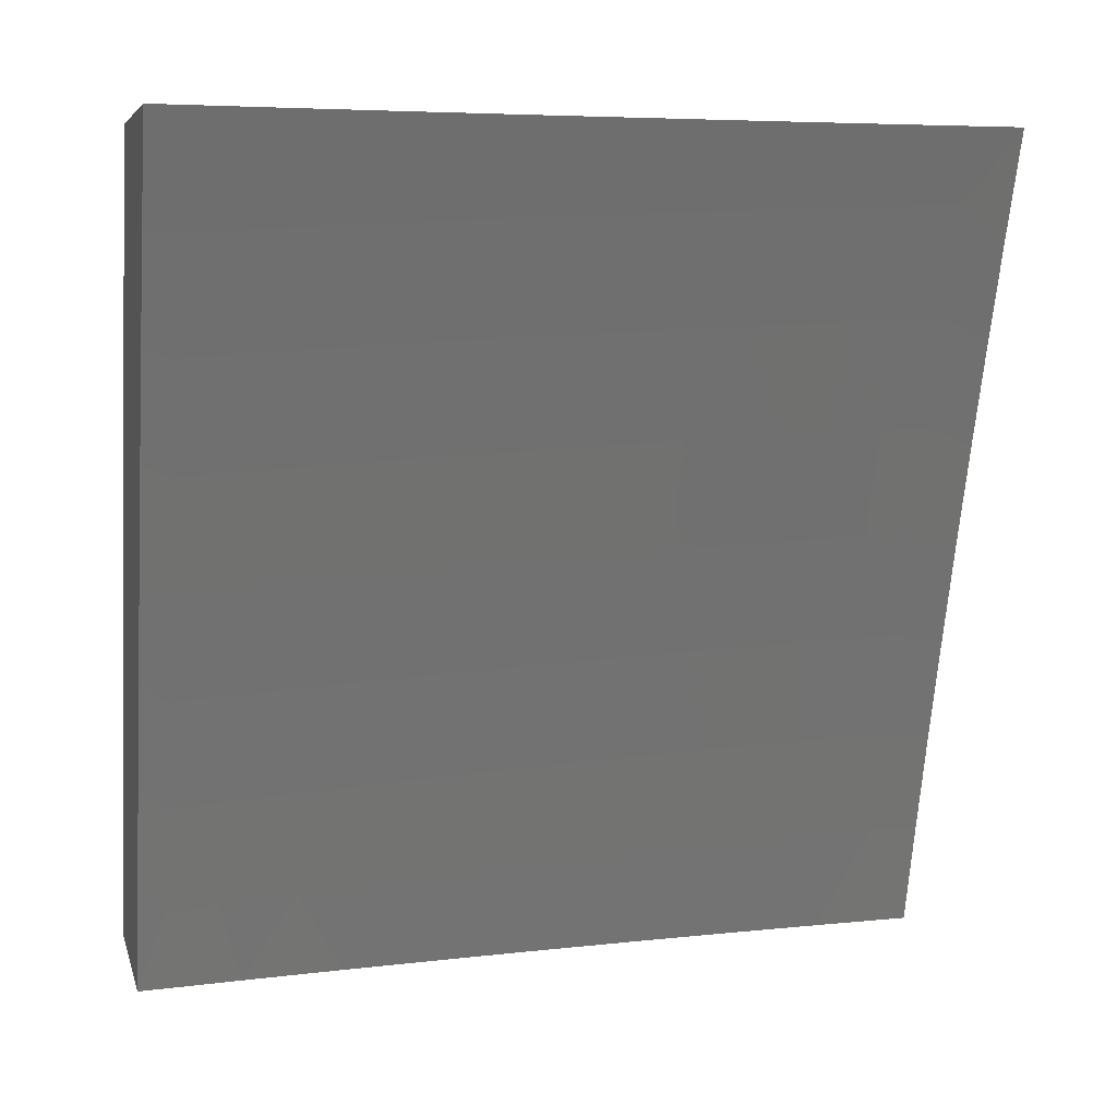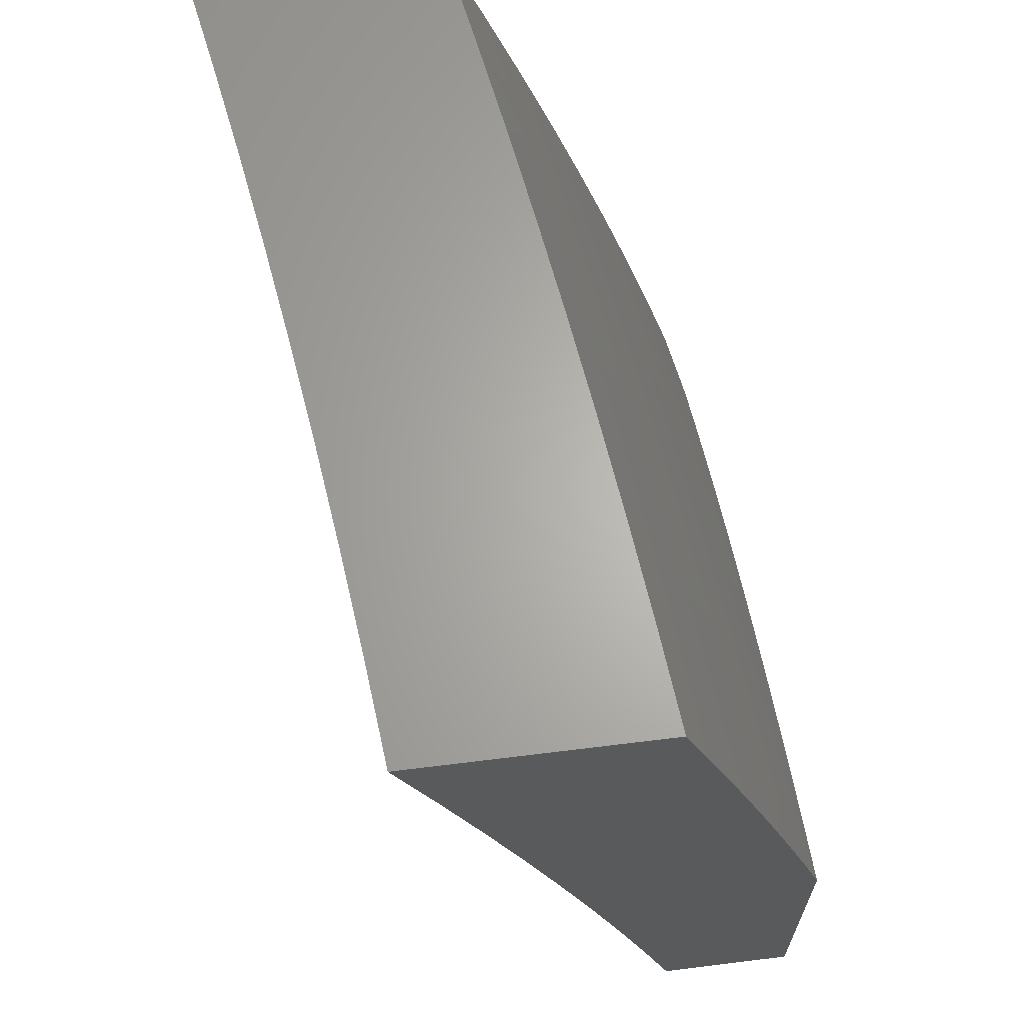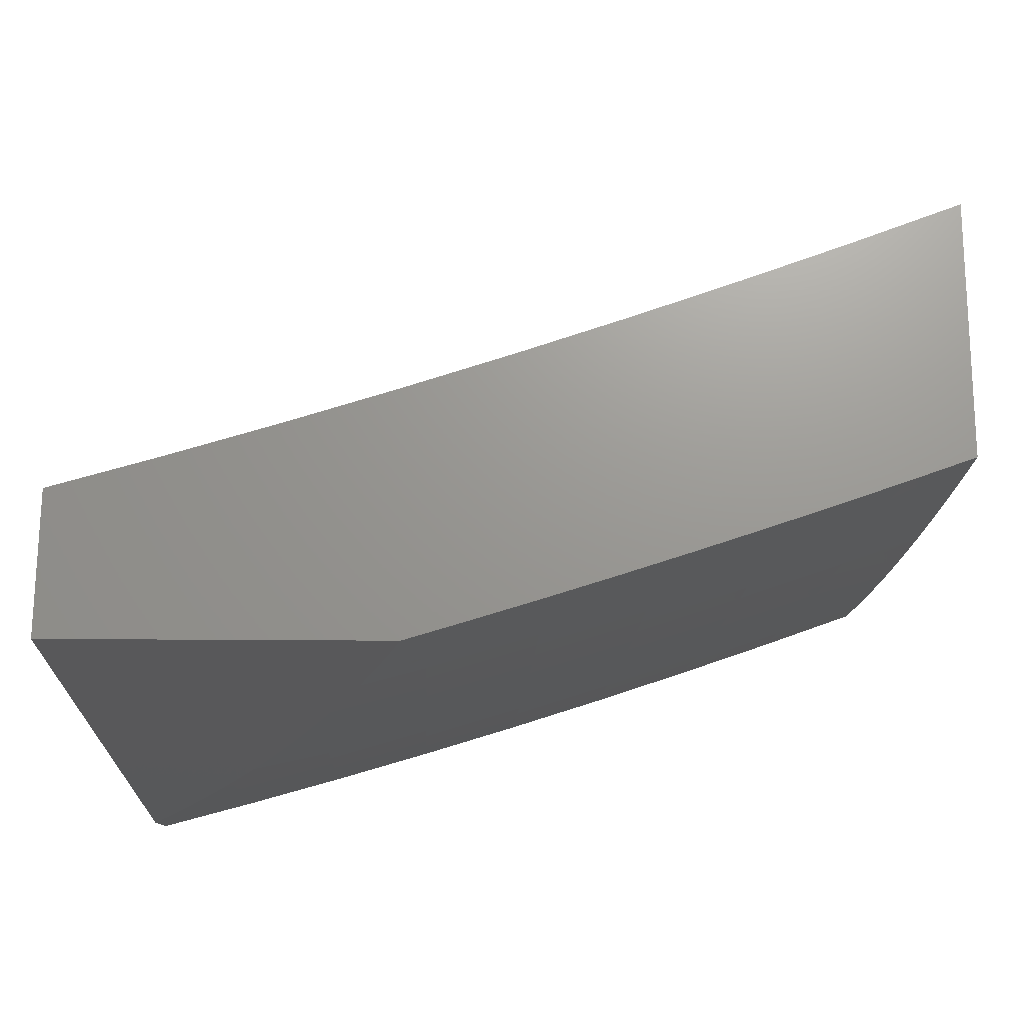
<metadata>
{"format":"stl","ext":"stl","renderer":"f3d","projection":"perspective","resolution":1024,"background":"white","views":[{"elev":5.9,"azim":-103.1,"up":"+Y"},{"elev":65.1,"azim":-7.1,"up":"+Y"},{"elev":70.2,"azim":90.3,"up":"+Z"}]}
</metadata>
<code>
# stl→obj: 332 verts, 660 faces
v 10.4 3.877 -2
v 10.41 3.873 -1.968
v 10.35 4 -2
v 10.41 3.875 -1.937
v 10.38 4 -1.876
v 10.42 3.877 -1.906
v 10.42 3.879 -1.874
v 10.47 3.75 -1.874
v 10.48 3.751 -1.843
v 10.53 3.622 -1.843
v 10.53 3.624 -1.811
v 10.58 3.494 -1.811
v 10.58 3.496 -1.78
v 10.62 3.366 -1.78
v 10.63 3.367 -1.748
v 10.67 3.237 -1.748
v 10.67 3.239 -1.717
v 10.72 3.108 -1.717
v 10.72 3.11 -1.686
v 10.74 3 -1.751
v 10.76 3 -1.626
v 10.45 3.753 -2
v 10.46 3.745 -1.968
v 10.46 3.746 -1.937
v 10.51 3.617 -1.937
v 10.52 3.619 -1.906
v 10.56 3.489 -1.906
v 10.57 3.491 -1.874
v 10.61 3.361 -1.874
v 10.61 3.363 -1.843
v 10.66 3.233 -1.843
v 10.66 3.234 -1.811
v 10.7 3.105 -1.811
v 10.71 3.106 -1.78
v 10.71 3.107 -1.748
v 10.5 3.629 -2
v 10.51 3.615 -1.968
v 10.56 3.488 -1.937
v 10.61 3.36 -1.906
v 10.65 3.232 -1.874
v 10.7 3.103 -1.843
v 10.72 3 -1.876
v 10.54 3.504 -2
v 10.55 3.486 -1.968
v 10.6 3.358 -1.937
v 10.65 3.23 -1.906
v 10.69 3.102 -1.874
v 10.58 3.379 -2
v 10.6 3.357 -1.968
v 10.64 3.229 -1.937
v 10.69 3.1 -1.906
v 10.62 3.253 -2
v 10.64 3.227 -1.968
v 10.68 3.099 -1.937
v 10.66 3.127 -2
v 10.68 3.098 -1.968
v 10.7 3 -2
v 10.78 3 -1.501
v 10.74 3.114 -1.56
v 10.73 3.113 -1.592
v 10.73 3.112 -1.623
v 10.69 3.242 -1.623
v 10.68 3.241 -1.654
v 10.64 3.371 -1.654
v 10.64 3.37 -1.686
v 10.59 3.5 -1.686
v 10.59 3.498 -1.717
v 10.54 3.628 -1.717
v 10.54 3.627 -1.748
v 10.49 3.756 -1.748
v 10.49 3.755 -1.78
v 10.44 3.884 -1.78
v 10.43 3.882 -1.811
v 10.4 4 -1.751
v 10.79 3 -1.376
v 10.75 3.119 -1.435
v 10.75 3.118 -1.466
v 10.74 3.117 -1.498
v 10.7 3.247 -1.498
v 10.7 3.246 -1.529
v 10.66 3.376 -1.529
v 10.65 3.375 -1.56
v 10.61 3.505 -1.56
v 10.61 3.504 -1.592
v 10.56 3.634 -1.592
v 10.56 3.632 -1.623
v 10.51 3.762 -1.623
v 10.5 3.761 -1.654
v 10.45 3.89 -1.654
v 10.45 3.889 -1.686
v 10.41 4 -1.626
v 10.81 3 -1.251
v 10.76 3.123 -1.31
v 10.76 3.121 -1.373
v 10.71 3.249 -1.435
v 10.71 3.248 -1.466
v 10.66 3.379 -1.466
v 10.66 3.377 -1.498
v 10.62 3.508 -1.498
v 10.61 3.506 -1.529
v 10.57 3.636 -1.529
v 10.56 3.635 -1.56
v 10.52 3.765 -1.56
v 10.51 3.764 -1.592
v 10.46 3.893 -1.592
v 10.46 3.892 -1.623
v 10.82 3 -1.126
v 10.78 3.126 -1.186
v 10.77 3.125 -1.248
v 10.72 3.254 -1.31
v 10.72 3.251 -1.373
v 10.67 3.382 -1.373
v 10.67 3.38 -1.435
v 10.62 3.51 -1.435
v 10.62 3.509 -1.466
v 10.57 3.639 -1.466
v 10.57 3.638 -1.498
v 10.52 3.768 -1.498
v 10.52 3.766 -1.529
v 10.47 3.896 -1.529
v 10.47 3.894 -1.56
v 10.43 4 -1.502
v 10.83 3 -1
v 10.79 3.13 -1.062
v 10.78 3.128 -1.124
v 10.74 3.257 -1.186
v 10.73 3.255 -1.248
v 10.69 3.386 -1.248
v 10.68 3.384 -1.31
v 10.64 3.515 -1.31
v 10.63 3.512 -1.373
v 10.58 3.643 -1.373
v 10.58 3.64 -1.435
v 10.53 3.77 -1.435
v 10.53 3.769 -1.466
v 10.48 3.899 -1.466
v 10.47 3.897 -1.498
v 10.79 3.127 -1
v 10.76 3.253 -1
v 10.75 3.261 -1.062
v 10.71 3.379 -1
v 10.71 3.392 -1.062
v 10.67 3.504 -1
v 10.66 3.522 -1.062
v 10.63 3.629 -1
v 10.61 3.653 -1.062
v 10.58 3.753 -1
v 10.57 3.783 -1.062
v 10.54 3.877 -1
v 10.52 3.913 -1.062
v 10.49 4 -1
v 10.48 4 -1.126
v 10.46 4 -1.251
v 10.51 3.909 -1.186
v 10.51 3.912 -1.124
v 10.45 4 -1.376
v 10.49 3.905 -1.31
v 10.5 3.907 -1.248
v 10.56 3.779 -1.186
v 10.56 3.781 -1.124
v 10.61 3.651 -1.124
v 10.48 3.9 -1.435
v 10.49 3.902 -1.373
v 10.54 3.775 -1.31
v 10.55 3.777 -1.248
v 10.6 3.647 -1.248
v 10.6 3.649 -1.186
v 10.65 3.519 -1.186
v 10.66 3.521 -1.124
v 10.7 3.39 -1.124
v 10.47 3.748 -1.906
v 10.43 3.88 -1.843
v 10.48 3.753 -1.811
v 10.44 3.885 -1.748
v 10.45 3.887 -1.717
v 10.5 3.759 -1.686
v 10.55 3.631 -1.654
v 10.6 3.503 -1.623
v 10.65 3.374 -1.592
v 10.7 3.245 -1.56
v 10.74 3.116 -1.529
v 10.5 3.758 -1.717
v 10.54 3.773 -1.373
v 10.52 3.62 -1.874
v 10.53 3.625 -1.78
v 10.58 3.497 -1.748
v 10.63 3.369 -1.717
v 10.68 3.24 -1.686
v 10.72 3.111 -1.654
v 10.55 3.63 -1.686
v 10.59 3.645 -1.31
v 10.57 3.493 -1.843
v 10.6 3.501 -1.654
v 10.64 3.517 -1.248
v 10.62 3.364 -1.811
v 10.65 3.373 -1.623
v 10.69 3.388 -1.186
v 10.67 3.236 -1.78
v 10.69 3.244 -1.592
v 10.74 3.259 -1.124
v 11 3 -1.9
v 10.98 3 -2
v 10.96 3.124 -1.937
v 10.95 3.127 -2
v 10.92 3.25 -1.937
v 10.91 3.253 -2
v 10.88 3.376 -1.937
v 10.87 3.378 -2
v 10.84 3.502 -1.937
v 10.83 3.504 -2
v 10.8 3.628 -1.937
v 10.79 3.629 -2
v 10.76 3.753 -1.937
v 10.75 3.753 -2
v 10.72 3.878 -1.937
v 10.71 3.877 -2
v 10.66 4 -2
v 10.68 4 -1.876
v 10.72 3.882 -1.874
v 10.77 3.756 -1.874
v 10.81 3.631 -1.874
v 10.85 3.505 -1.874
v 10.89 3.379 -1.874
v 10.93 3.253 -1.874
v 10.97 3.127 -1.874
v 11 3.031 -1.848
v 10.98 3.13 -1.811
v 11 3.061 -1.794
v 10.99 3.132 -1.748
v 11 3.09 -1.74
v 11 3.135 -1.686
v 11 3.119 -1.686
v 11 3.146 -1.631
v 10.96 3.261 -1.686
v 10.97 3.264 -1.623
v 10.93 3.39 -1.623
v 10.94 3.392 -1.56
v 10.9 3.519 -1.56
v 10.9 3.521 -1.498
v 10.86 3.647 -1.498
v 10.87 3.65 -1.435
v 10.83 3.776 -1.435
v 10.83 3.778 -1.373
v 10.79 3.905 -1.373
v 10.79 3.907 -1.31
v 10.75 4 -1.376
v 10.77 4 -1.251
v 10.73 3.885 -1.811
v 10.7 4 -1.751
v 10.74 3.888 -1.748
v 10.75 3.891 -1.686
v 10.79 3.763 -1.748
v 10.8 3.766 -1.686
v 10.83 3.637 -1.748
v 10.84 3.64 -1.686
v 10.87 3.511 -1.748
v 10.88 3.514 -1.686
v 10.91 3.385 -1.748
v 10.92 3.387 -1.686
v 10.95 3.259 -1.748
v 10.72 4 -1.626
v 10.76 3.894 -1.623
v 10.8 3.768 -1.623
v 10.85 3.642 -1.623
v 10.89 3.516 -1.623
v 10.77 3.897 -1.56
v 10.74 4 -1.501
v 10.77 3.9 -1.498
v 10.78 3.902 -1.435
v 10.82 3.774 -1.498
v 10.78 4 -1.126
v 10.81 3.911 -1.186
v 10.8 3.909 -1.248
v 10.84 3.781 -1.31
v 10.88 3.652 -1.373
v 10.91 3.523 -1.435
v 10.94 3.395 -1.498
v 10.97 3.266 -1.56
v 11 3.172 -1.575
v 10.79 4 -1
v 10.82 3.915 -1.062
v 10.81 3.913 -1.124
v 10.85 3.785 -1.186
v 10.85 3.783 -1.248
v 10.89 3.656 -1.248
v 10.88 3.654 -1.31
v 10.92 3.528 -1.31
v 10.92 3.526 -1.373
v 10.96 3.399 -1.373
v 10.95 3.397 -1.435
v 10.99 3.27 -1.435
v 10.98 3.268 -1.498
v 11 3.223 -1.463
v 11 3.198 -1.519
v 10.82 3.924 -1
v 10.85 3.847 -1
v 10.86 3.789 -1.062
v 10.87 3.771 -1
v 10.9 3.694 -1
v 10.91 3.662 -1.062
v 10.93 3.617 -1
v 10.95 3.535 -1.062
v 10.95 3.54 -1
v 10.98 3.463 -1
v 10.99 3.408 -1.062
v 11 3.385 -1
v 11 3.368 -1.059
v 11 3.35 -1.118
v 10.98 3.407 -1.124
v 10.94 3.533 -1.124
v 10.9 3.66 -1.124
v 10.86 3.787 -1.124
v 11 3.332 -1.176
v 10.98 3.405 -1.186
v 10.94 3.532 -1.186
v 10.89 3.658 -1.186
v 11 3.312 -1.234
v 10.97 3.403 -1.248
v 10.93 3.53 -1.248
v 11 3.291 -1.292
v 10.96 3.401 -1.31
v 11 3.269 -1.349
v 11 3.272 -1.373
v 11 3.246 -1.406
v 10.94 3.256 -1.811
v 10.9 3.382 -1.811
v 10.86 3.508 -1.811
v 10.82 3.634 -1.811
v 10.78 3.76 -1.811
v 10.85 3.645 -1.56
v 10.81 3.771 -1.56
v 11 3 -1
f 1 2 3
f 3 2 4
f 3 4 5
f 5 4 6
f 5 6 7
f 7 6 8
f 7 8 9
f 9 8 10
f 9 10 11
f 11 10 12
f 11 12 13
f 13 12 14
f 13 14 15
f 15 14 16
f 15 16 17
f 17 16 18
f 17 18 19
f 19 18 20
f 19 20 21
f 1 22 2
f 2 22 23
f 2 23 24
f 24 23 25
f 24 25 26
f 26 25 27
f 26 27 28
f 28 27 29
f 28 29 30
f 30 29 31
f 30 31 32
f 32 31 33
f 32 33 34
f 34 33 20
f 34 20 35
f 35 20 18
f 35 18 16
f 22 36 23
f 23 36 37
f 23 37 25
f 25 37 38
f 25 38 27
f 27 38 39
f 27 39 29
f 29 39 40
f 29 40 31
f 31 40 41
f 31 41 33
f 33 41 42
f 33 42 20
f 36 43 37
f 37 43 44
f 37 44 38
f 38 44 45
f 38 45 39
f 39 45 46
f 39 46 40
f 40 46 47
f 40 47 41
f 41 47 42
f 43 48 44
f 44 48 49
f 44 49 45
f 45 49 50
f 45 50 46
f 46 50 51
f 46 51 47
f 47 51 42
f 48 52 49
f 49 52 53
f 49 53 50
f 50 53 54
f 50 54 51
f 51 54 42
f 52 55 53
f 53 55 56
f 53 56 54
f 54 56 57
f 54 57 42
f 55 57 56
f 58 59 21
f 21 59 60
f 21 60 61
f 61 60 62
f 61 62 63
f 63 62 64
f 63 64 65
f 65 64 66
f 65 66 67
f 67 66 68
f 67 68 69
f 69 68 70
f 69 70 71
f 71 70 72
f 71 72 73
f 73 72 74
f 73 74 5
f 75 76 58
f 58 76 77
f 58 77 78
f 78 77 79
f 78 79 80
f 80 79 81
f 80 81 82
f 82 81 83
f 82 83 84
f 84 83 85
f 84 85 86
f 86 85 87
f 86 87 88
f 88 87 89
f 88 89 90
f 90 89 91
f 90 91 74
f 92 93 75
f 75 93 94
f 75 94 76
f 76 94 95
f 76 95 96
f 96 95 97
f 96 97 98
f 98 97 99
f 98 99 100
f 100 99 101
f 100 101 102
f 102 101 103
f 102 103 104
f 104 103 105
f 104 105 106
f 106 105 91
f 106 91 89
f 107 108 92
f 92 108 109
f 92 109 93
f 93 109 110
f 93 110 111
f 111 110 112
f 111 112 113
f 113 112 114
f 113 114 115
f 115 114 116
f 115 116 117
f 117 116 118
f 117 118 119
f 119 118 120
f 119 120 121
f 121 120 122
f 121 122 91
f 123 124 107
f 107 124 125
f 107 125 108
f 108 125 126
f 108 126 127
f 127 126 128
f 127 128 129
f 129 128 130
f 129 130 131
f 131 130 132
f 131 132 133
f 133 132 134
f 133 134 135
f 135 134 136
f 135 136 137
f 137 136 122
f 137 122 120
f 123 138 124
f 124 138 139
f 124 139 140
f 140 139 141
f 140 141 142
f 142 141 143
f 142 143 144
f 144 143 145
f 144 145 146
f 146 145 147
f 146 147 148
f 148 147 149
f 148 149 150
f 150 149 151
f 150 151 152
f 153 154 152
f 152 154 155
f 152 155 150
f 150 155 148
f 156 157 153
f 153 157 158
f 153 158 154
f 154 158 159
f 154 159 160
f 160 159 161
f 160 161 146
f 146 161 144
f 122 162 156
f 156 162 163
f 156 163 157
f 157 163 164
f 157 164 165
f 165 164 166
f 165 166 167
f 167 166 168
f 167 168 169
f 169 168 170
f 169 170 142
f 142 170 140
f 2 24 4
f 4 24 171
f 4 171 6
f 6 171 8
f 73 5 172
f 172 5 7
f 172 7 9
f 73 172 173
f 173 172 9
f 173 9 11
f 72 174 74
f 74 174 175
f 74 175 90
f 90 175 176
f 90 176 88
f 88 176 177
f 88 177 86
f 86 177 178
f 86 178 84
f 84 178 179
f 84 179 82
f 82 179 180
f 82 180 80
f 80 180 181
f 80 181 78
f 78 181 58
f 72 70 174
f 174 70 182
f 174 182 175
f 175 182 176
f 121 91 105
f 104 106 87
f 87 106 89
f 119 121 103
f 103 121 105
f 162 122 136
f 135 137 118
f 118 137 120
f 136 134 162
f 162 134 183
f 162 183 163
f 163 183 164
f 159 158 165
f 165 158 157
f 148 155 160
f 160 155 154
f 24 26 171
f 171 26 184
f 171 184 8
f 8 184 10
f 73 173 71
f 71 173 185
f 71 185 69
f 69 185 186
f 69 186 67
f 67 186 187
f 67 187 65
f 65 187 188
f 65 188 63
f 63 188 189
f 63 189 61
f 61 189 21
f 185 173 11
f 70 68 182
f 182 68 190
f 182 190 176
f 176 190 177
f 102 104 85
f 85 104 87
f 117 119 101
f 101 119 103
f 133 135 116
f 116 135 118
f 134 132 183
f 183 132 191
f 183 191 164
f 164 191 166
f 161 159 167
f 167 159 165
f 146 148 160
f 26 28 184
f 184 28 192
f 184 192 10
f 10 192 12
f 186 185 13
f 13 185 11
f 68 66 190
f 190 66 193
f 190 193 177
f 177 193 178
f 100 102 83
f 83 102 85
f 115 117 99
f 99 117 101
f 131 133 114
f 114 133 116
f 132 130 191
f 191 130 194
f 191 194 166
f 166 194 168
f 144 161 169
f 169 161 167
f 28 30 192
f 192 30 195
f 192 195 12
f 12 195 14
f 187 186 15
f 15 186 13
f 66 64 193
f 193 64 196
f 193 196 178
f 178 196 179
f 98 100 81
f 81 100 83
f 113 115 97
f 97 115 99
f 129 131 112
f 112 131 114
f 130 128 194
f 194 128 197
f 194 197 168
f 168 197 170
f 142 144 169
f 30 32 195
f 195 32 198
f 195 198 14
f 14 198 16
f 188 187 17
f 17 187 15
f 64 62 196
f 196 62 199
f 196 199 179
f 179 199 180
f 96 98 79
f 79 98 81
f 111 113 95
f 95 113 97
f 127 129 110
f 110 129 112
f 128 126 197
f 197 126 200
f 197 200 170
f 170 200 140
f 35 16 198
f 35 198 34
f 34 198 32
f 189 188 19
f 19 188 17
f 62 60 199
f 199 60 59
f 199 59 180
f 180 59 181
f 76 96 77
f 77 96 79
f 93 111 94
f 94 111 95
f 108 127 109
f 109 127 110
f 124 140 200
f 124 200 125
f 125 200 126
f 21 189 19
f 58 181 59
f 201 202 203
f 203 202 204
f 203 204 205
f 205 204 206
f 205 206 207
f 207 206 208
f 207 208 209
f 209 208 210
f 209 210 211
f 211 210 212
f 211 212 213
f 213 212 214
f 213 214 215
f 215 214 216
f 215 216 217
f 217 218 215
f 215 218 219
f 215 219 213
f 213 219 220
f 213 220 211
f 211 220 221
f 211 221 209
f 209 221 222
f 209 222 207
f 207 222 223
f 207 223 205
f 205 223 224
f 205 224 203
f 203 224 225
f 203 225 201
f 201 225 226
f 226 225 227
f 226 227 228
f 228 227 229
f 228 229 230
f 230 229 231
f 230 231 232
f 232 231 233
f 233 231 234
f 233 234 235
f 235 234 236
f 235 236 237
f 237 236 238
f 237 238 239
f 239 238 240
f 239 240 241
f 241 240 242
f 241 242 243
f 243 242 244
f 243 244 245
f 245 244 246
f 245 246 247
f 219 218 248
f 248 218 249
f 248 249 250
f 250 249 251
f 250 251 252
f 252 251 253
f 252 253 254
f 254 253 255
f 254 255 256
f 256 255 257
f 256 257 258
f 258 257 259
f 258 259 260
f 260 259 234
f 260 234 229
f 229 234 231
f 249 261 251
f 251 261 262
f 251 262 253
f 253 262 263
f 253 263 255
f 255 263 264
f 255 264 257
f 257 264 265
f 257 265 259
f 259 265 236
f 259 236 234
f 262 261 266
f 266 261 267
f 266 267 268
f 268 267 269
f 268 269 270
f 270 269 242
f 270 242 240
f 267 246 269
f 269 246 244
f 269 244 242
f 271 272 247
f 247 272 273
f 247 273 245
f 245 273 274
f 245 274 243
f 243 274 275
f 243 275 241
f 241 275 276
f 241 276 239
f 239 276 277
f 239 277 237
f 237 277 278
f 237 278 235
f 235 278 279
f 235 279 233
f 280 281 271
f 271 281 282
f 271 282 272
f 272 282 283
f 272 283 284
f 284 283 285
f 284 285 286
f 286 285 287
f 286 287 288
f 288 287 289
f 288 289 290
f 290 289 291
f 290 291 292
f 292 291 293
f 292 293 294
f 280 295 281
f 281 295 296
f 281 296 297
f 297 296 298
f 297 298 299
f 297 299 300
f 300 299 301
f 300 301 302
f 302 301 303
f 302 303 304
f 302 304 305
f 305 304 306
f 305 306 307
f 307 308 305
f 305 308 309
f 305 309 302
f 302 309 310
f 302 310 300
f 300 310 311
f 300 311 297
f 297 311 312
f 297 312 281
f 281 312 282
f 308 313 309
f 309 313 314
f 309 314 310
f 310 314 315
f 310 315 311
f 311 315 316
f 311 316 312
f 312 316 283
f 312 283 282
f 313 317 314
f 314 317 318
f 314 318 315
f 315 318 319
f 315 319 316
f 316 319 285
f 316 285 283
f 317 320 318
f 318 320 321
f 318 321 319
f 319 321 287
f 319 287 285
f 320 322 321
f 321 322 289
f 321 289 287
f 289 322 323
f 323 322 324
f 323 324 291
f 291 324 293
f 292 294 278
f 278 294 279
f 260 229 227
f 227 225 325
f 325 225 224
f 325 224 326
f 326 224 223
f 326 223 327
f 327 223 222
f 327 222 328
f 328 222 221
f 328 221 329
f 329 221 220
f 329 220 248
f 248 220 219
f 258 260 325
f 325 260 227
f 258 325 326
f 290 292 277
f 277 292 278
f 289 323 291
f 256 258 326
f 256 326 327
f 238 236 265
f 288 290 276
f 276 290 277
f 254 256 327
f 254 327 328
f 238 265 330
f 330 265 264
f 330 264 331
f 331 264 263
f 331 263 266
f 266 263 262
f 286 288 275
f 275 288 276
f 252 254 328
f 252 328 329
f 270 240 330
f 330 240 238
f 270 330 331
f 284 286 274
f 274 286 275
f 250 252 329
f 250 329 248
f 268 270 331
f 268 331 266
f 272 284 273
f 273 284 274
f 123 107 332
f 332 107 92
f 332 92 201
f 201 92 75
f 201 75 58
f 58 21 201
f 201 21 202
f 202 21 20
f 202 20 42
f 42 57 202
f 55 206 57
f 57 206 204
f 57 204 202
f 206 55 208
f 208 55 52
f 208 52 210
f 210 52 48
f 210 48 212
f 212 48 43
f 212 43 214
f 214 43 36
f 214 36 216
f 216 36 22
f 216 22 217
f 217 22 1
f 217 1 3
f 151 149 280
f 280 149 147
f 280 147 145
f 143 296 145
f 145 296 295
f 145 295 280
f 141 299 143
f 143 299 298
f 143 298 296
f 139 303 141
f 141 303 301
f 141 301 299
f 303 139 304
f 304 139 138
f 304 138 306
f 306 138 123
f 306 123 332
f 3 5 217
f 217 5 74
f 217 74 218
f 218 74 91
f 218 91 249
f 249 91 122
f 249 122 261
f 261 122 156
f 261 156 267
f 267 156 153
f 267 153 246
f 246 153 152
f 246 152 247
f 247 152 151
f 247 151 271
f 271 151 280
f 201 226 332
f 332 226 228
f 332 228 230
f 230 232 332
f 332 232 233
f 332 233 279
f 279 294 332
f 332 294 293
f 332 293 324
f 324 322 332
f 332 322 320
f 332 320 317
f 317 313 332
f 332 313 308
f 332 308 307
f 307 306 332

</code>
